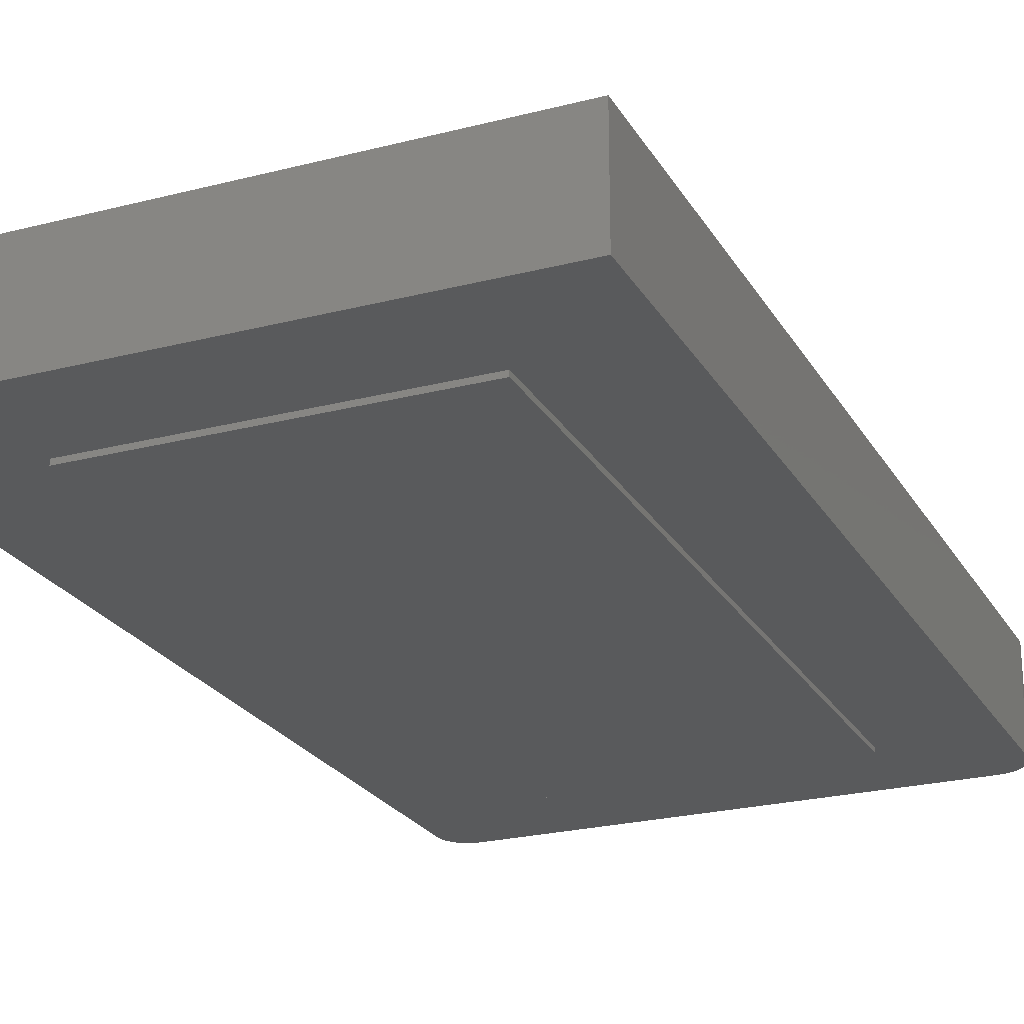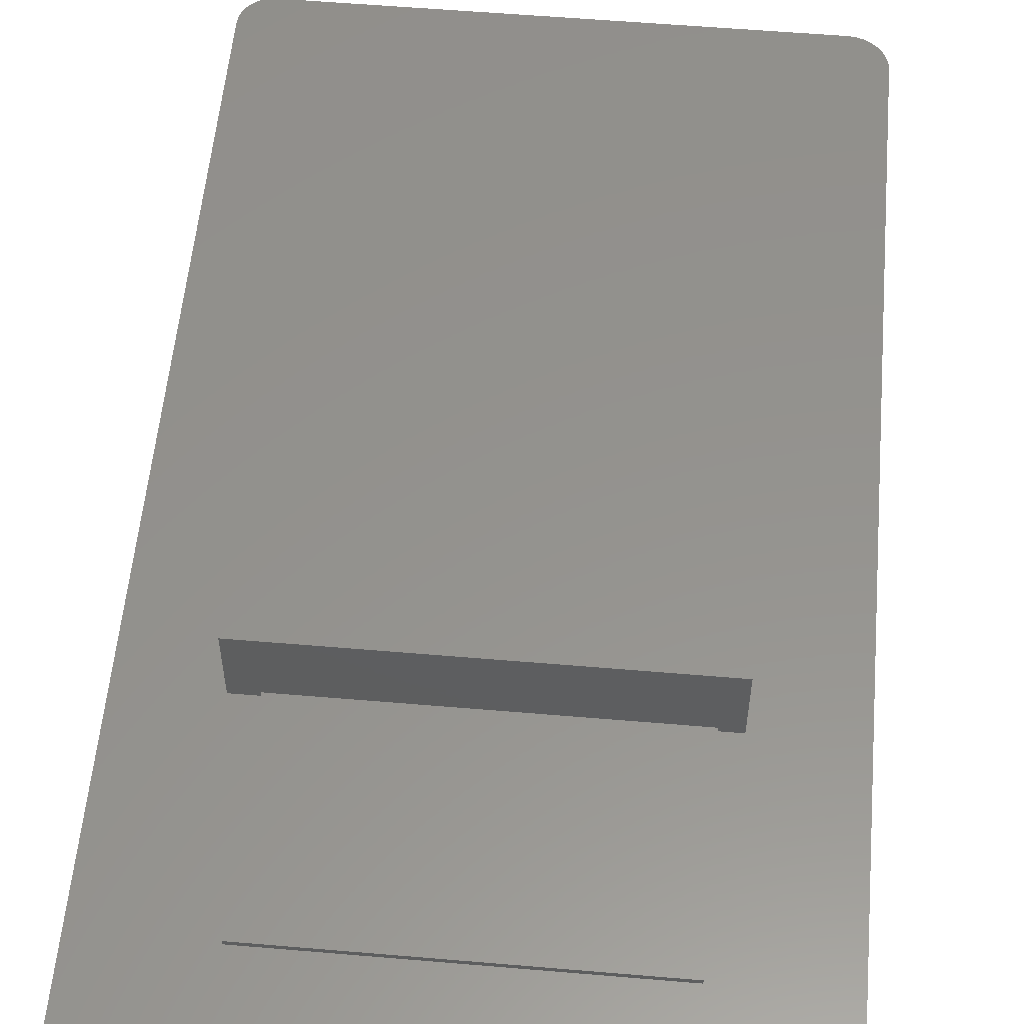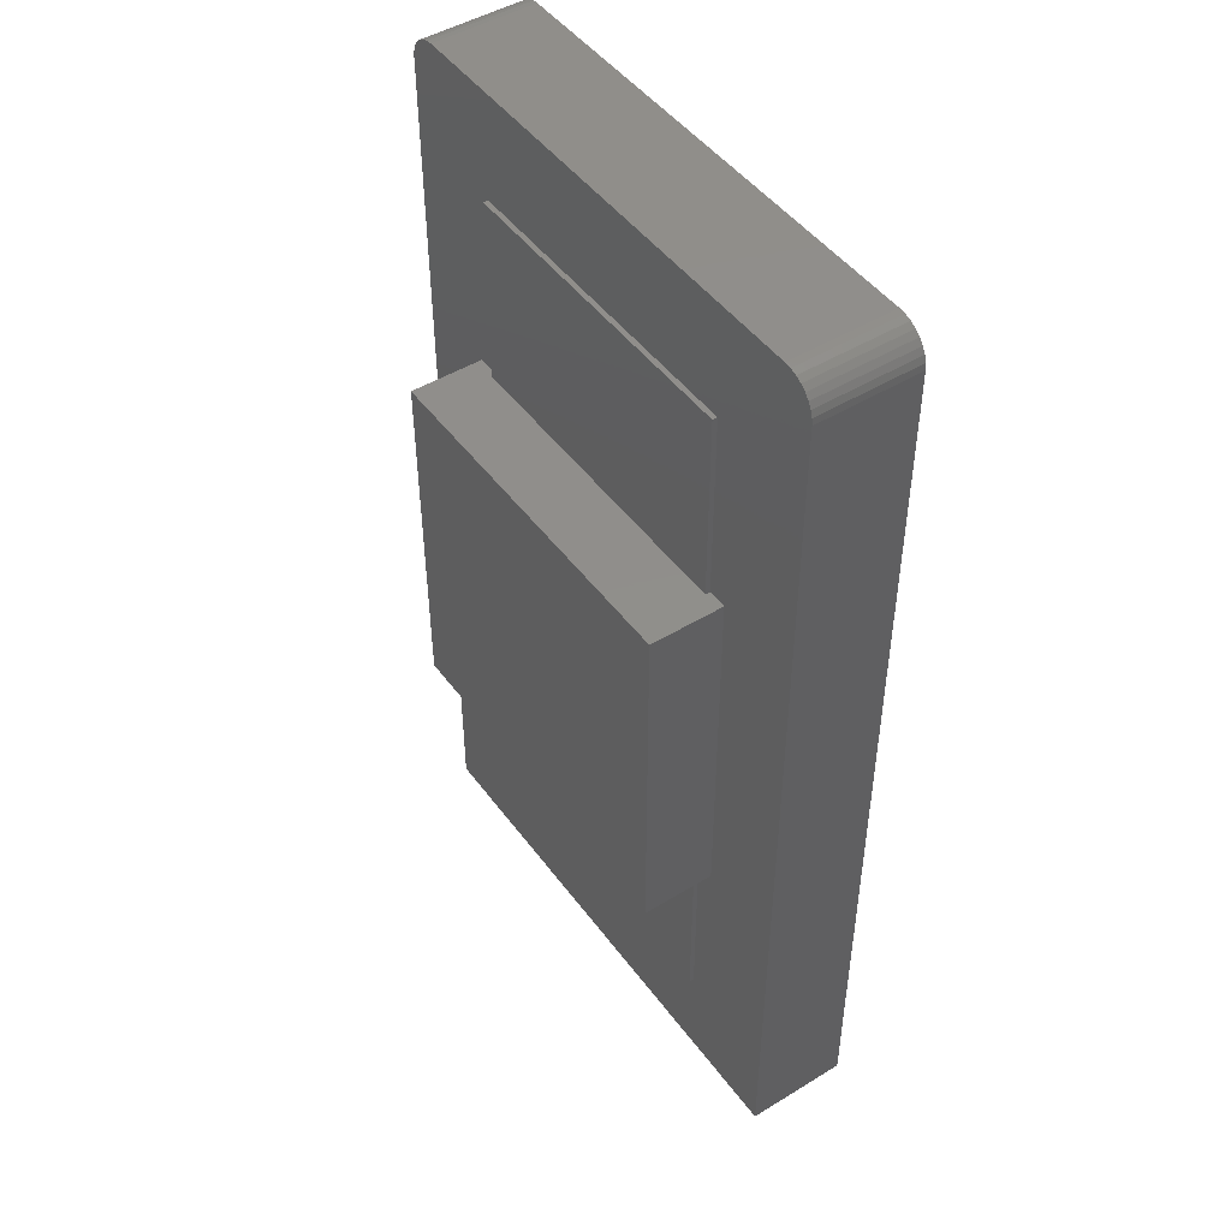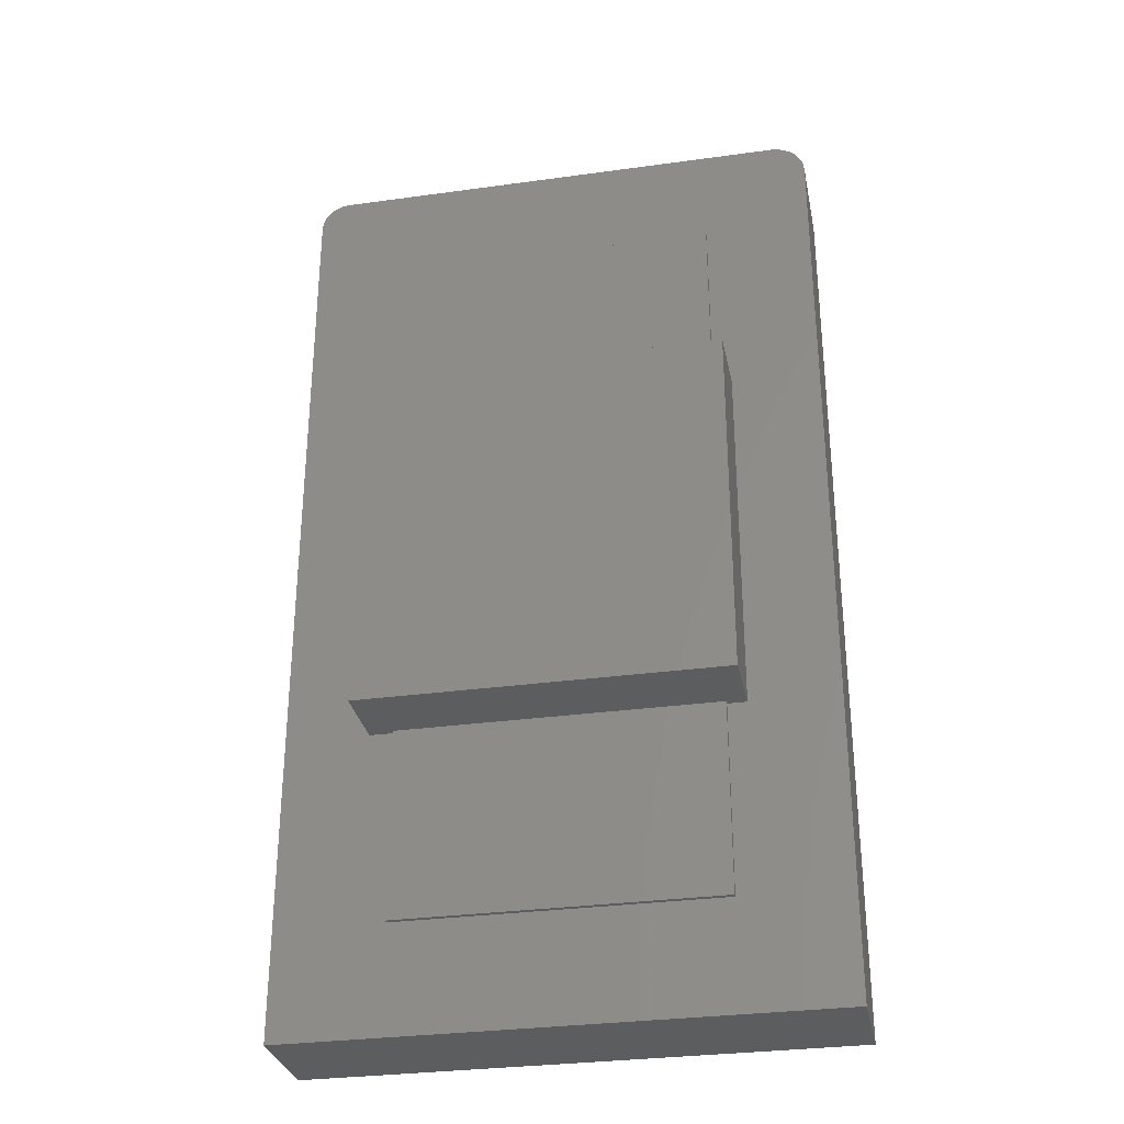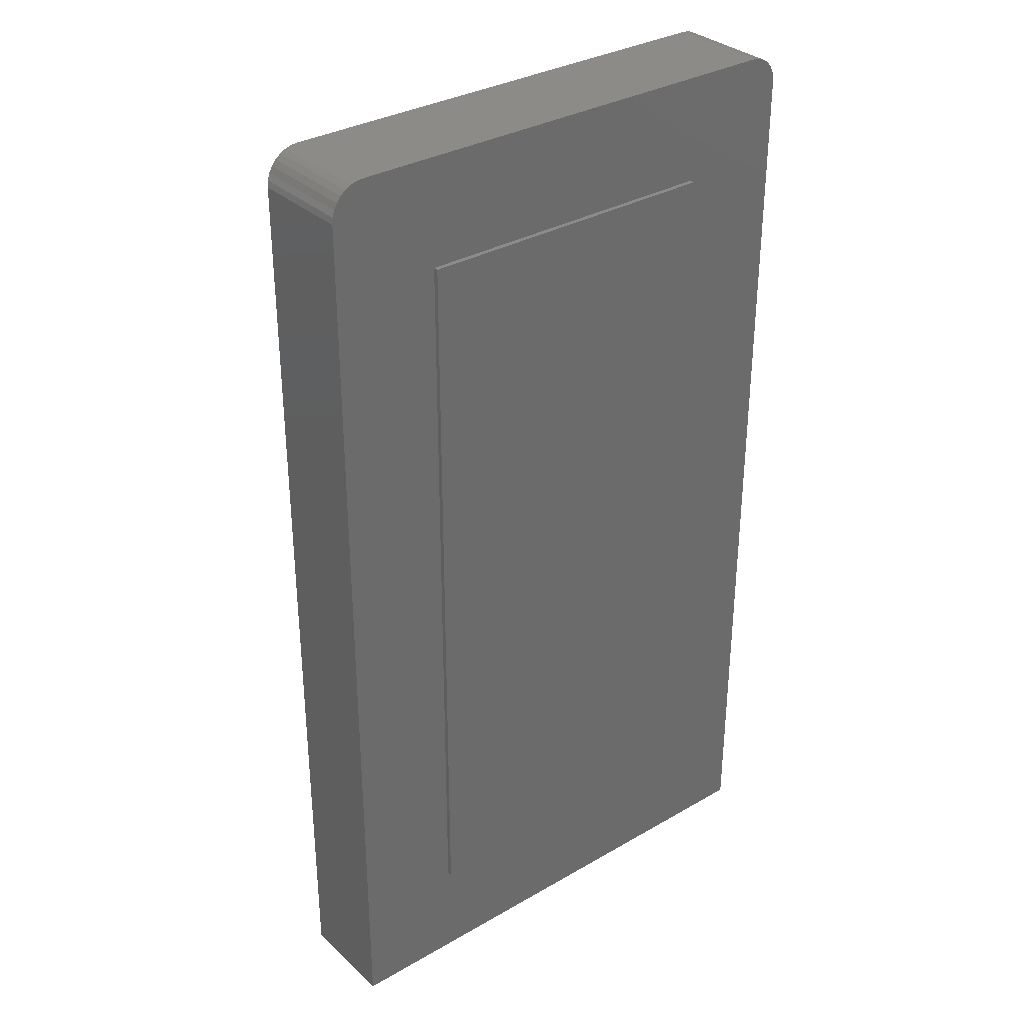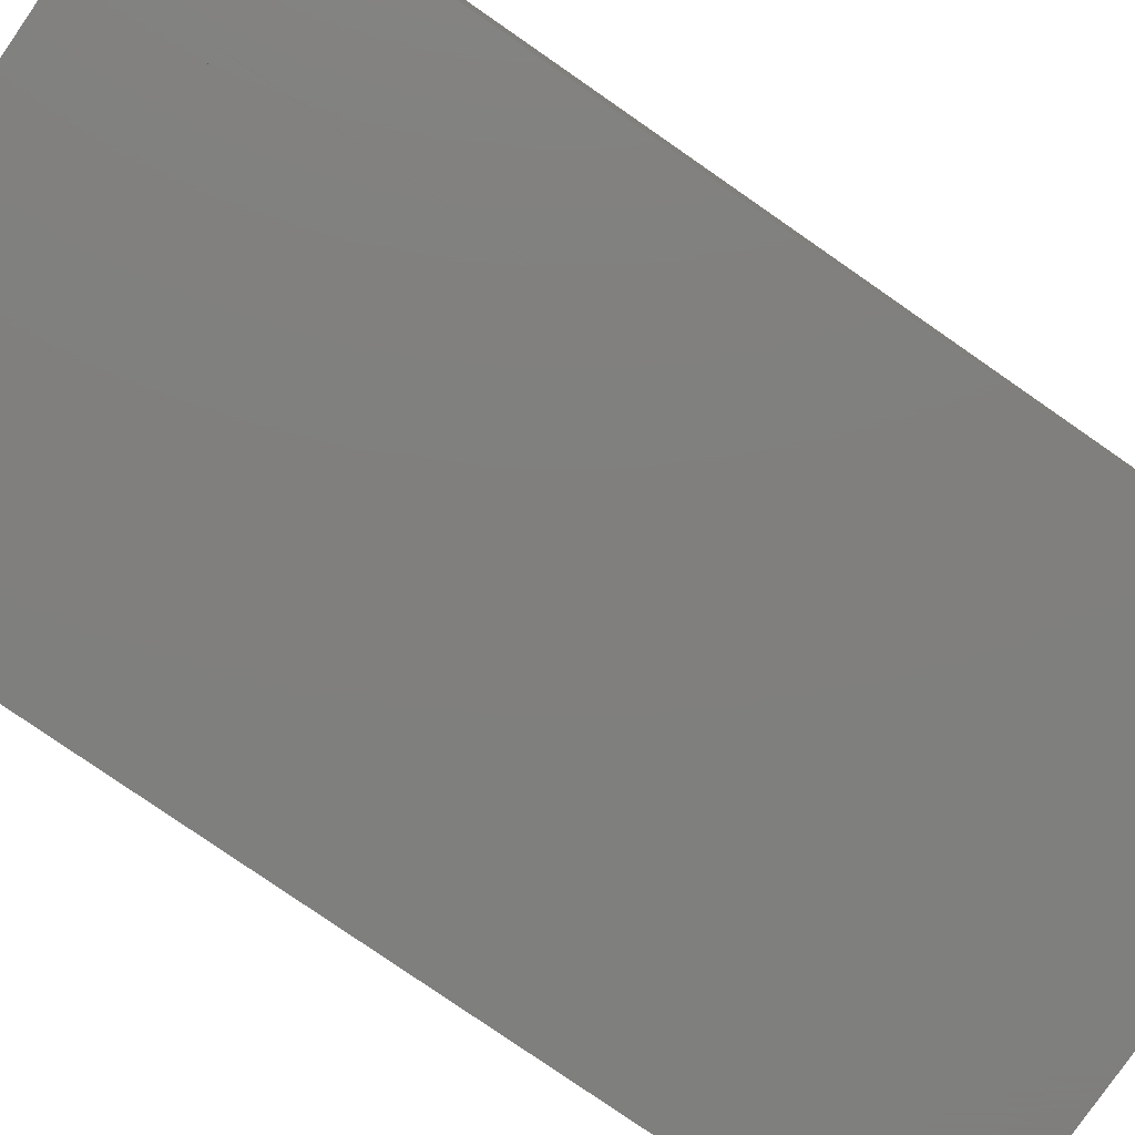
<metadata>
{"format":"stl","ext":"stl","renderer":"f3d","projection":"perspective","resolution":1024,"background":"white","views":[{"elev":-23.8,"azim":23.4,"up":"+Z"},{"elev":56.1,"azim":5.1,"up":"+Z"},{"elev":47.4,"azim":55.4,"up":"+Y"},{"elev":-30.8,"azim":11.2,"up":"+Y"},{"elev":32.8,"azim":141.4,"up":"+Y"},{"elev":-79.3,"azim":-124.7,"up":"+Z"}]}
</metadata>
<code>
# stl→obj: 56 verts, 104 faces
v -0.2891 -0.2891 0.2656
v 0.2891 -0.2891 0.2656
v -0.2891 0.2891 0.2656
v 0.2891 0.2891 0.2656
v 0.2891 -0.2891 0.1484
v 0.2891 0.2891 0.1484
v -0.2891 -0.2891 0.1484
v -0.2891 0.2891 0.1484
v -0.375 0.7656 0.1484
v -0.3841 0.7647 0.1484
v -0.3929 0.7621 0.1484
v 0.3757 0.7656 0.1484
v 0.3967 0.7615 0.1484
v 0.3864 0.7646 0.1484
v -0.401 0.7577 0.1484
v -0.4081 0.7519 0.1484
v -0.414 0.7448 0.1484
v -0.4183 0.7367 0.1484
v -0.421 0.7279 0.1484
v -0.4219 0.7188 0.1484
v -0.4219 -0.7656 0.1484
v 0.4304 -0.7656 0.1484
v 0.4304 0.7109 0.1484
v 0.4294 0.7216 0.1484
v 0.4263 0.7319 0.1484
v 0.4212 0.7413 0.1484
v 0.4144 0.7496 0.1484
v 0.4061 0.7564 0.1484
v 0.3757 0.7656 -0.01562
v 0.3864 0.7646 -0.01562
v 0.3967 0.7615 -0.01562
v 0.4061 0.7564 -0.01562
v 0.4144 0.7496 -0.01562
v 0.4212 0.7413 -0.01562
v 0.4263 0.7319 -0.01562
v 0.4294 0.7216 -0.01562
v 0.4304 0.7109 -0.01562
v 0.4304 -0.7656 -0.01562
v -0.4219 -0.7656 -0.01562
v -0.4219 0.7188 -0.01562
v -0.421 0.7279 -0.01562
v -0.4183 0.7367 -0.01562
v -0.414 0.7448 -0.01562
v -0.4081 0.7519 -0.01562
v -0.401 0.7577 -0.01562
v -0.3929 0.7621 -0.01562
v -0.3841 0.7647 -0.01562
v -0.375 0.7656 -0.01562
v -0.25 -0.5938 -0.02344
v -0.25 0.5938 -0.02344
v 0.2586 -0.5938 -0.02344
v 0.2586 0.5938 -0.02344
v 0.2586 0.5938 0.1562
v -0.25 0.5938 0.1562
v -0.25 -0.5938 0.1562
v 0.2586 -0.5938 0.1562
f 1 2 3
f 3 2 4
f 2 5 4
f 4 5 6
f 1 7 2
f 2 7 5
f 3 8 1
f 1 8 7
f 4 6 3
f 3 6 8
f 9 10 11
f 12 13 14
f 8 6 12
f 8 12 9
f 8 9 11
f 8 11 15
f 8 15 16
f 8 16 17
f 8 17 18
f 8 18 19
f 8 19 20
f 8 20 21
f 8 21 7
f 6 5 22
f 6 22 23
f 6 23 24
f 6 24 25
f 6 25 26
f 6 26 27
f 6 27 28
f 6 28 13
f 6 13 12
f 5 7 22
f 22 7 21
f 29 12 30
f 30 12 14
f 30 14 31
f 31 14 13
f 31 13 32
f 32 13 28
f 32 28 33
f 33 28 27
f 33 27 34
f 34 27 26
f 34 26 35
f 35 26 25
f 35 25 36
f 36 25 24
f 36 24 37
f 37 24 23
f 22 38 23
f 23 38 37
f 21 39 22
f 22 39 38
f 20 40 21
f 21 40 39
f 40 20 41
f 41 20 19
f 41 19 42
f 42 19 18
f 42 18 43
f 43 18 17
f 43 17 44
f 44 17 16
f 44 16 45
f 45 16 15
f 45 15 46
f 46 15 11
f 46 11 47
f 47 11 10
f 47 10 48
f 48 10 9
f 12 29 9
f 9 29 48
f 29 30 48
f 30 47 48
f 30 46 47
f 31 46 30
f 45 46 31
f 32 45 31
f 44 45 32
f 33 44 32
f 43 44 33
f 34 43 33
f 42 43 34
f 35 42 34
f 35 41 42
f 41 35 36
f 40 41 36
f 40 36 37
f 40 37 38
f 40 38 39
f 49 50 51
f 51 50 52
f 53 52 54
f 54 52 50
f 54 50 55
f 55 50 49
f 55 49 56
f 56 49 51
f 56 51 53
f 53 51 52
f 55 56 54
f 54 56 53

</code>
